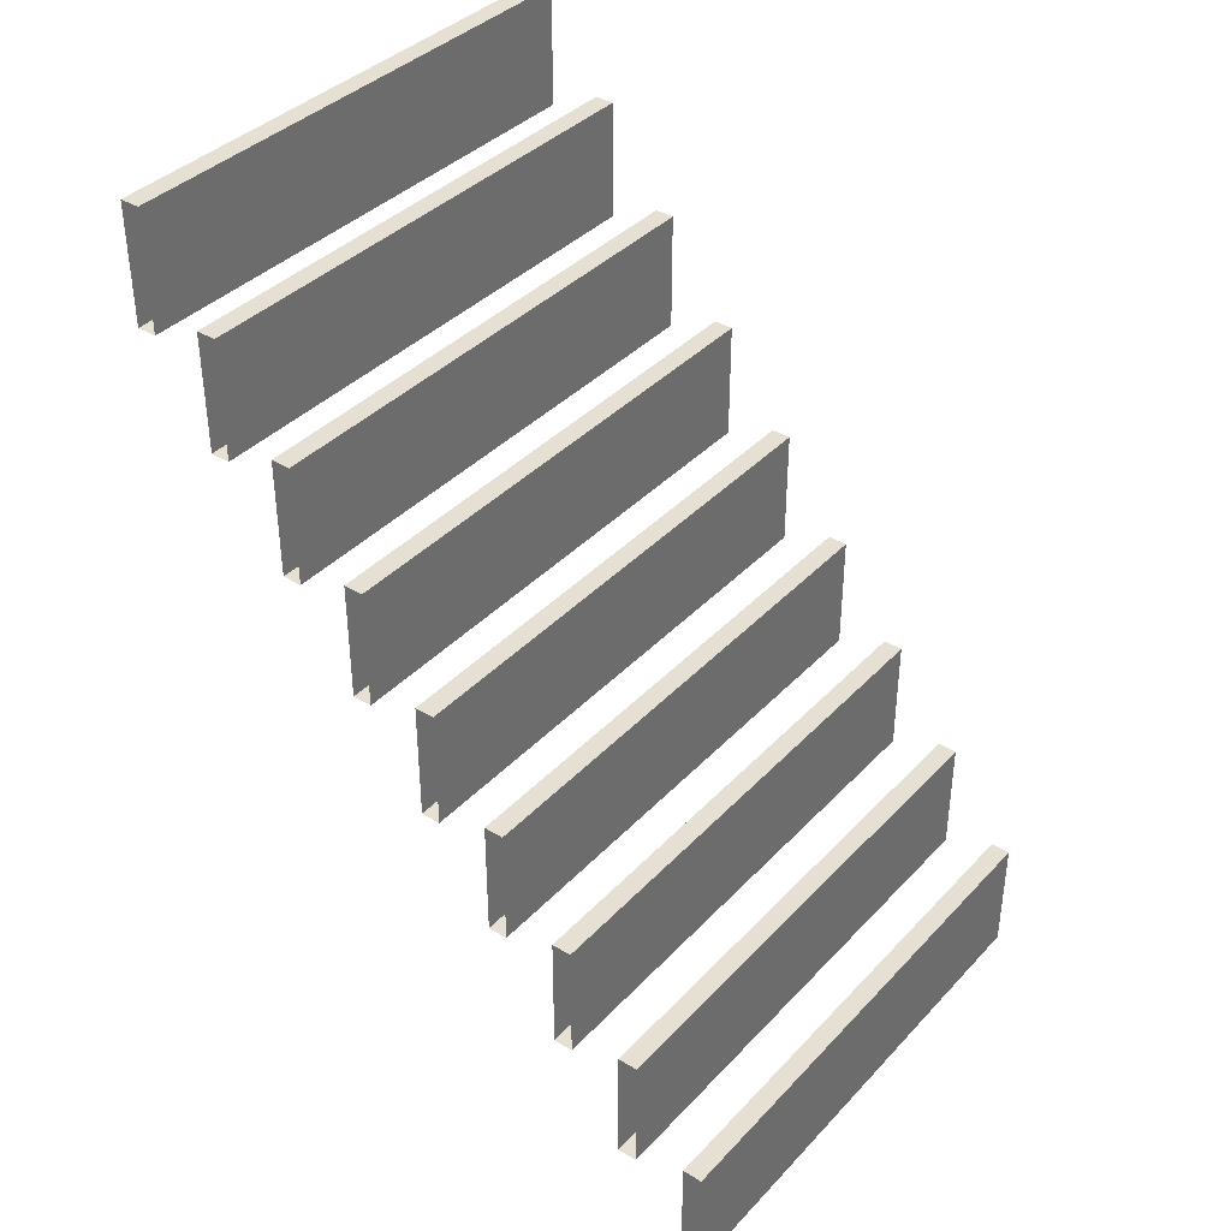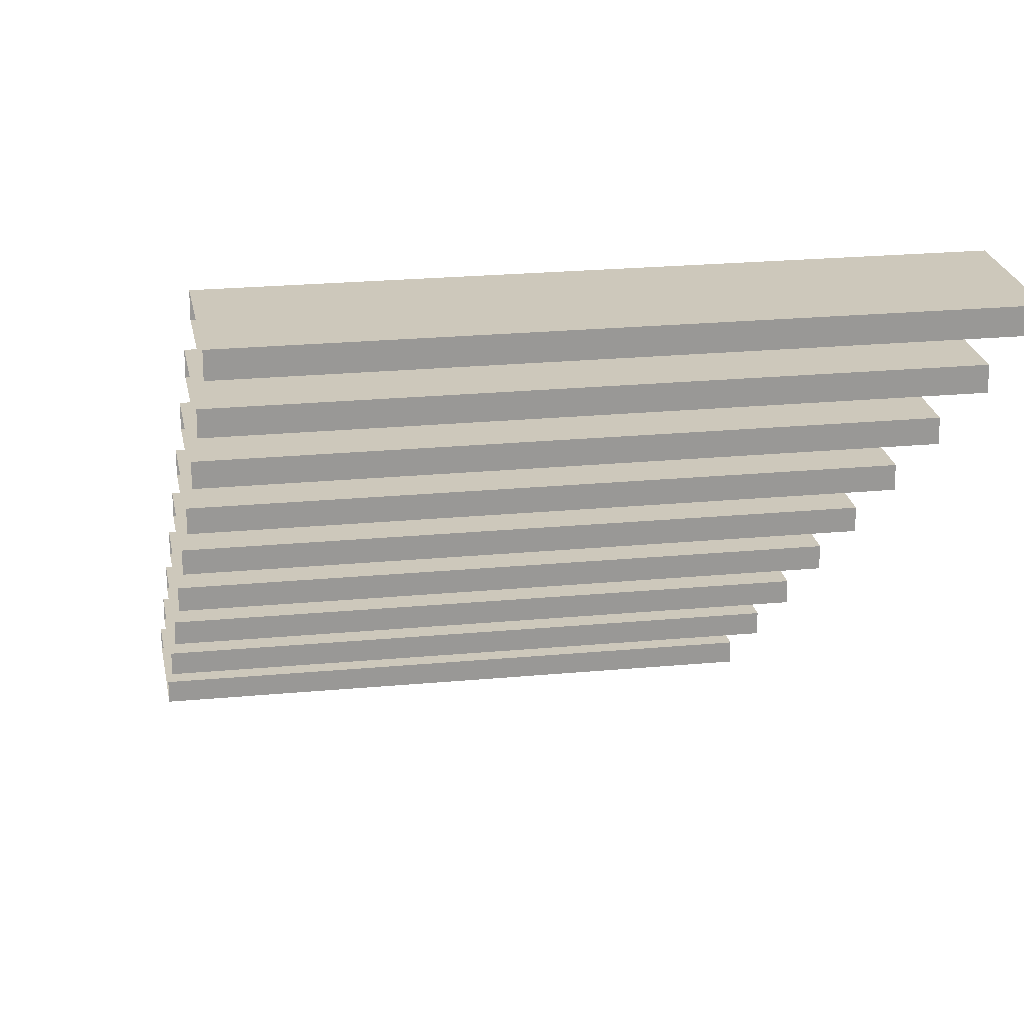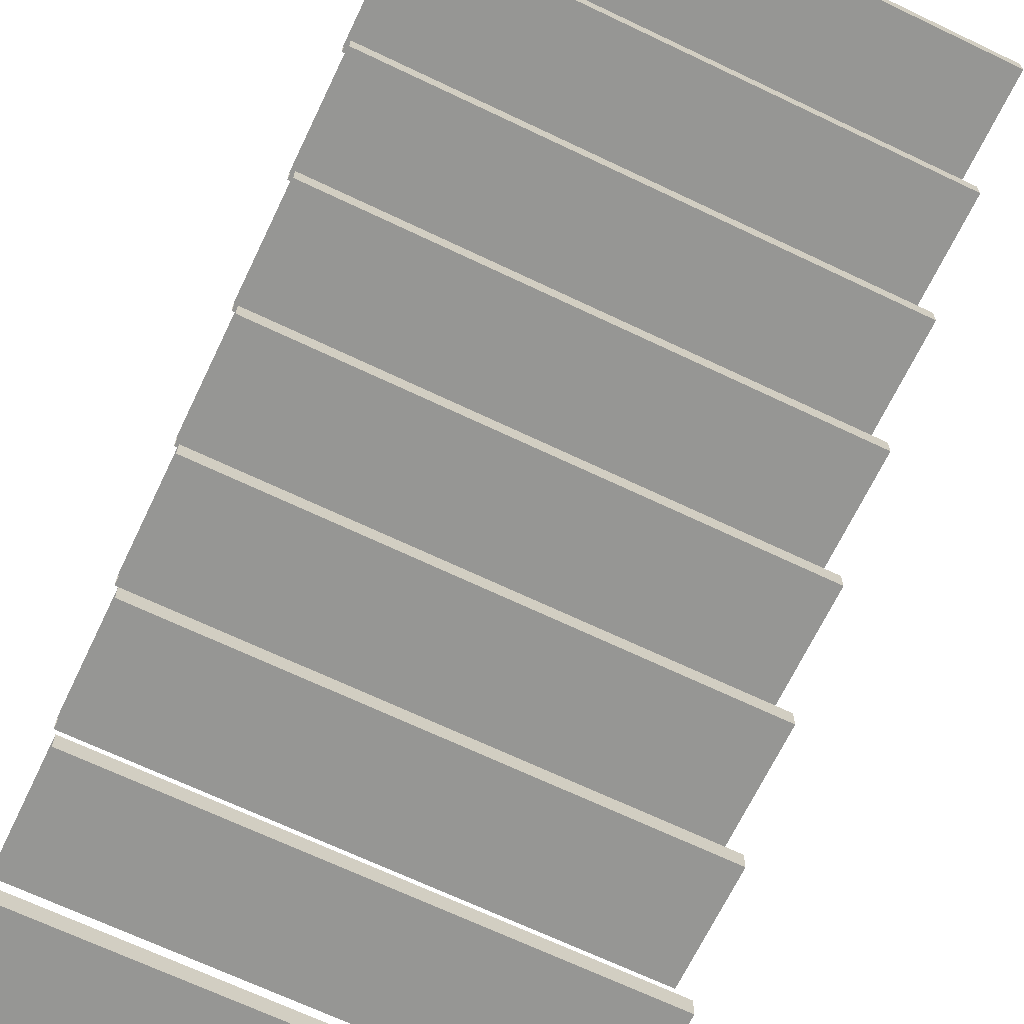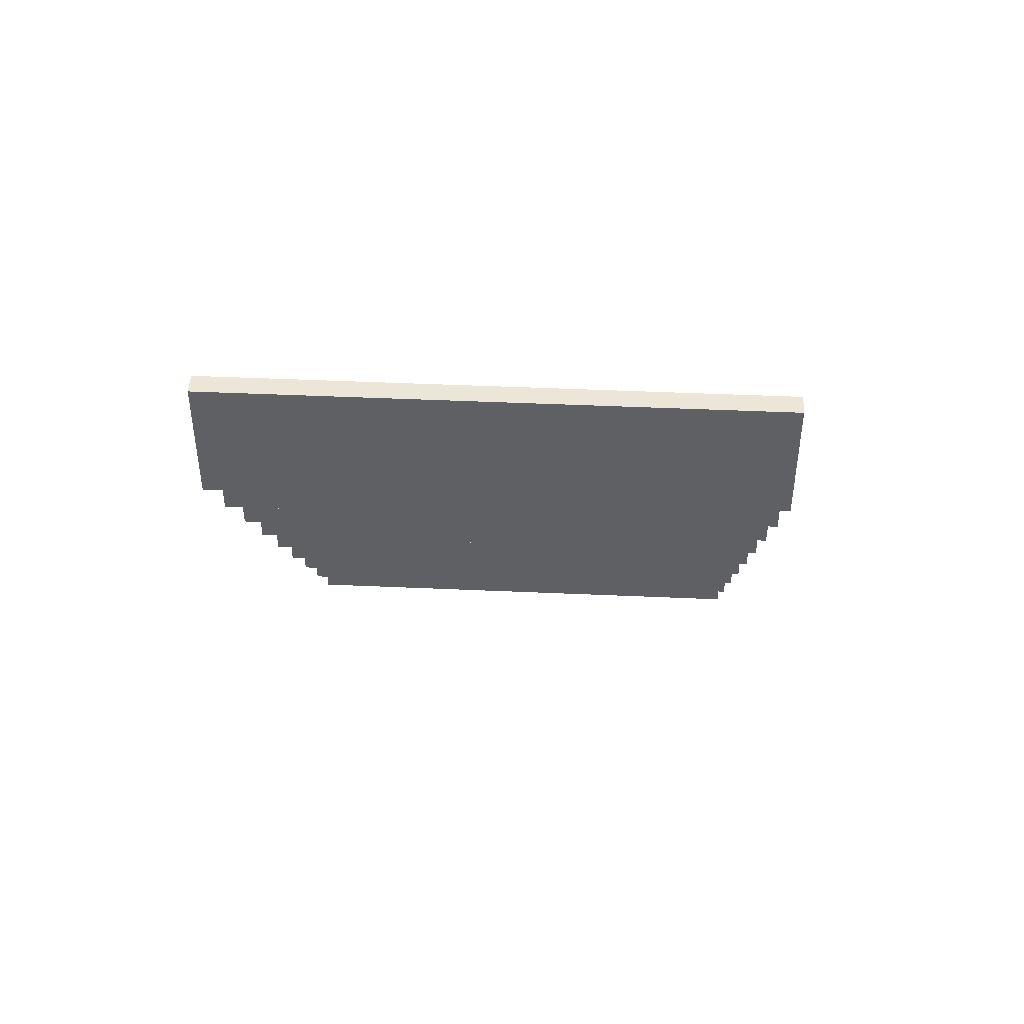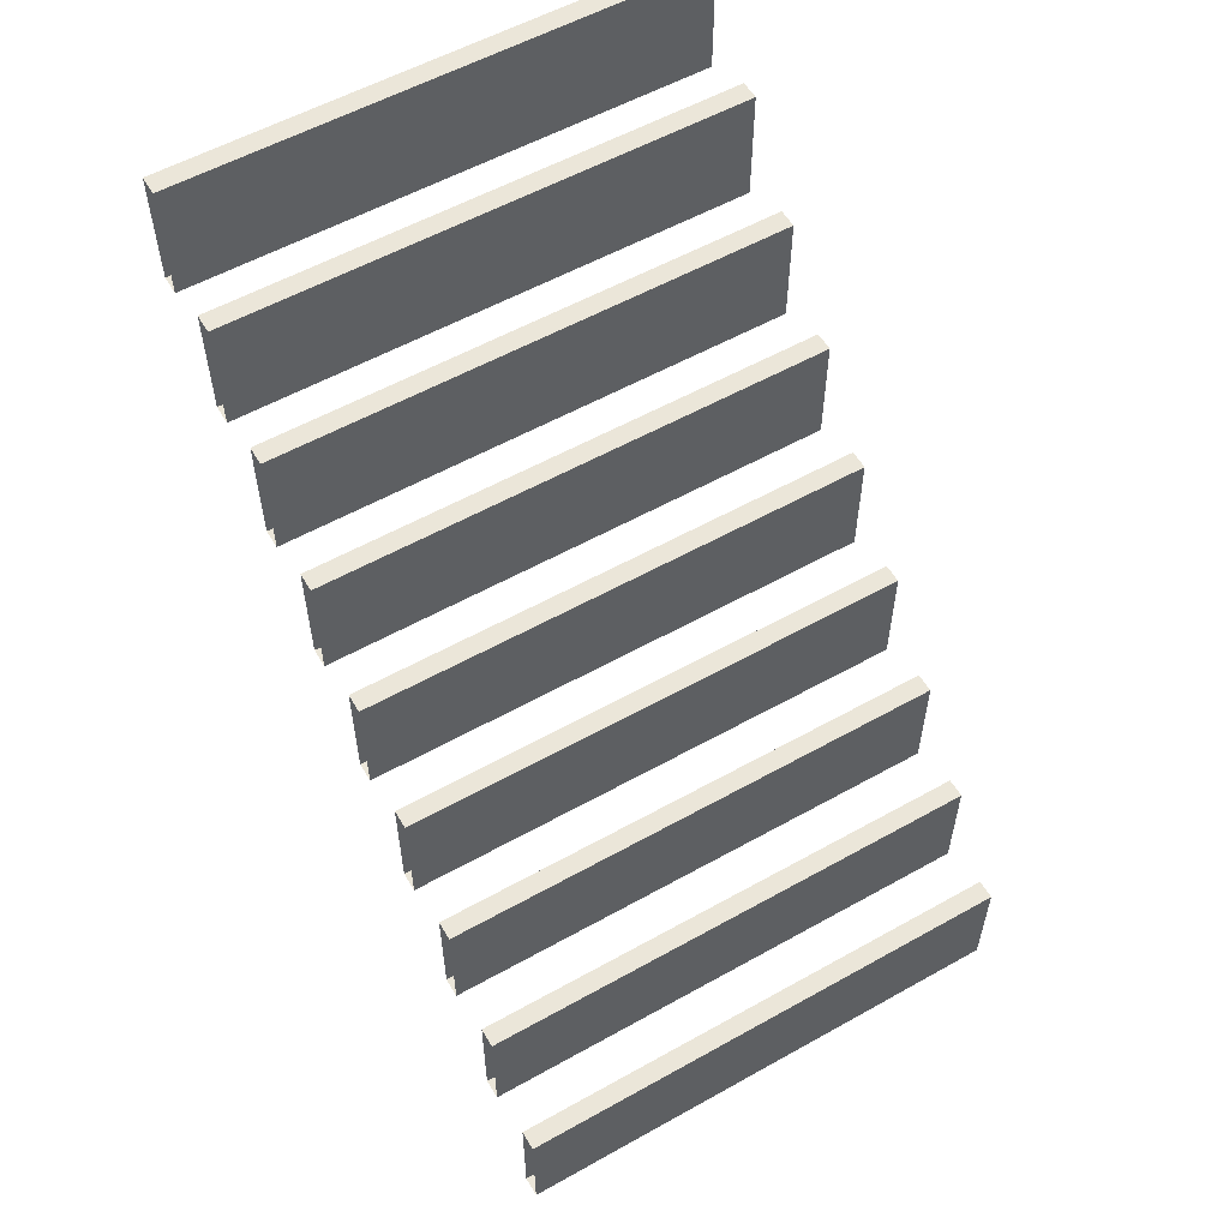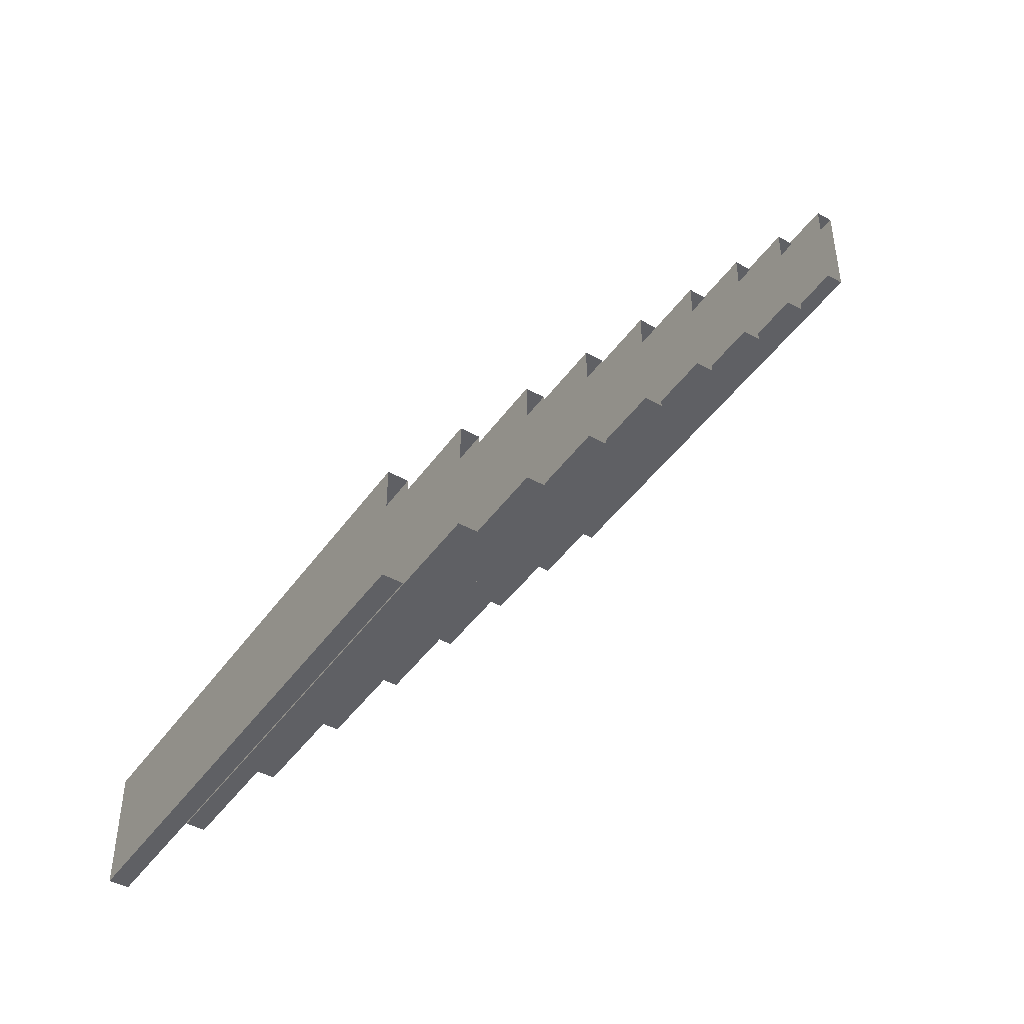
<metadata>
{"format":"obj","ext":"obj","renderer":"f3d","projection":"perspective","resolution":1024,"background":"white","views":[{"elev":38.2,"azim":127.6,"up":"+Y"},{"elev":21.8,"azim":170.4,"up":"+Z"},{"elev":-67.7,"azim":154.4,"up":"+Z"},{"elev":46.2,"azim":2.9,"up":"+Y"},{"elev":56.5,"azim":149.7,"up":"+Y"},{"elev":-44.3,"azim":-122.9,"up":"+Y"}]}
</metadata>
<code>
g Cube.004
v -1.615 0.3693 0.06064
v -1.615 0.3693 -0.06063
v 1.615 0.3693 -0.06063
v 1.615 0.3693 0.06064
v -1.615 0.3693 -0.06063
v -1.615 -0.2628 -0.06064
v 1.615 -0.2628 -0.06064
v 1.615 0.3693 -0.06063
v 1.615 0.3693 0.06064
v 1.615 -0.2628 0.06063
v -1.615 -0.2628 0.06063
v -1.615 0.3693 0.06064
v -1.615 -0.2216 -0.3808
v -1.615 -0.2216 -0.5021
v 1.615 -0.2216 -0.5021
v 1.615 -0.2216 -0.3808
v -1.615 -0.2216 -0.5021
v -1.615 -0.8537 -0.5021
v 1.615 -0.8537 -0.5021
v 1.615 -0.2216 -0.5021
v 1.615 -0.2216 -0.3808
v 1.615 -0.8537 -0.3808
v -1.615 -0.8537 -0.3808
v -1.615 -0.2216 -0.3808
v -1.615 -0.8125 -0.8222
v -1.615 -0.8125 -0.9435
v 1.615 -0.8125 -0.9435
v 1.615 -0.8125 -0.8222
v -1.615 -0.8125 -0.9435
v -1.615 -1.445 -0.9435
v 1.615 -1.445 -0.9435
v 1.615 -0.8125 -0.9435
v 1.615 -0.8125 -0.8222
v 1.615 -1.445 -0.8222
v -1.615 -1.445 -0.8222
v -1.615 -0.8125 -0.8222
v -1.615 -1.403 -1.264
v -1.615 -1.403 -1.385
v 1.615 -1.403 -1.385
v 1.615 -1.403 -1.264
v -1.615 -1.403 -1.385
v -1.615 -2.035 -1.385
v 1.615 -2.035 -1.385
v 1.615 -1.403 -1.385
v 1.615 -1.403 -1.264
v 1.615 -2.035 -1.264
v -1.615 -2.035 -1.264
v -1.615 -1.403 -1.264
v -1.615 -1.994 -1.705
v -1.615 -1.994 -1.826
v 1.615 -1.994 -1.826
v 1.615 -1.994 -1.705
v -1.615 -1.994 -1.826
v -1.615 -2.626 -1.826
v 1.615 -2.626 -1.826
v 1.615 -1.994 -1.826
v 1.615 -1.994 -1.705
v 1.615 -2.626 -1.705
v -1.615 -2.626 -1.705
v -1.615 -1.994 -1.705
v -1.615 -2.585 -2.146
v -1.615 -2.585 -2.268
v 1.615 -2.585 -2.268
v 1.615 -2.585 -2.146
v -1.615 -2.585 -2.268
v -1.615 -3.217 -2.268
v 1.615 -3.217 -2.268
v 1.615 -2.585 -2.268
v 1.615 -2.585 -2.146
v 1.615 -3.217 -2.146
v -1.615 -3.217 -2.146
v -1.615 -2.585 -2.146
v -1.615 -3.176 -2.588
v -1.615 -3.176 -2.709
v 1.615 -3.176 -2.709
v 1.615 -3.176 -2.588
v -1.615 -3.176 -2.709
v -1.615 -3.808 -2.709
v 1.615 -3.808 -2.709
v 1.615 -3.176 -2.709
v 1.615 -3.176 -2.588
v 1.615 -3.808 -2.588
v -1.615 -3.808 -2.588
v -1.615 -3.176 -2.588
v -1.615 -3.767 -3.029
v -1.615 -3.767 -3.151
v 1.615 -3.767 -3.151
v 1.615 -3.767 -3.029
v -1.615 -3.767 -3.151
v -1.615 -4.399 -3.151
v 1.615 -4.399 -3.151
v 1.615 -3.767 -3.151
v 1.615 -3.767 -3.029
v 1.615 -4.399 -3.029
v -1.615 -4.399 -3.029
v -1.615 -3.767 -3.029
v -1.615 -4.358 -3.471
v -1.615 -4.358 -3.592
v 1.615 -4.358 -3.592
v 1.615 -4.358 -3.471
v -1.615 -4.358 -3.592
v -1.615 -4.99 -3.592
v 1.615 -4.99 -3.592
v 1.615 -4.358 -3.592
v 1.615 -4.358 -3.471
v 1.615 -4.99 -3.471
v -1.615 -4.99 -3.471
v -1.615 -4.358 -3.471
v -1.615 -0.3693 0.06063
v 1.615 -0.3693 0.06063
v 1.615 -0.3693 -0.06064
v -1.615 -0.3693 -0.06064
v 1.615 -0.2628 0.06063
v 1.615 -0.3693 0.06063
v -1.615 -0.3693 0.06063
v -1.615 -0.2628 0.06063
v -1.615 -0.2628 -0.06064
v -1.615 -0.3693 -0.06064
v 1.615 -0.3693 -0.06064
v 1.615 -0.2628 -0.06064
v -1.615 -0.9602 -0.3808
v 1.615 -0.9602 -0.3808
v 1.615 -0.9602 -0.5021
v -1.615 -0.9602 -0.5021
v 1.615 -0.8537 -0.3808
v 1.615 -0.9602 -0.3808
v -1.615 -0.9602 -0.3808
v -1.615 -0.8537 -0.3808
v -1.615 -0.8537 -0.5021
v -1.615 -0.9602 -0.5021
v 1.615 -0.9602 -0.5021
v 1.615 -0.8537 -0.5021
v -1.615 -1.551 -0.8222
v 1.615 -1.551 -0.8222
v 1.615 -1.551 -0.9435
v -1.615 -1.551 -0.9435
v 1.615 -1.445 -0.8222
v 1.615 -1.551 -0.8222
v -1.615 -1.551 -0.8222
v -1.615 -1.445 -0.8222
v -1.615 -1.445 -0.9435
v -1.615 -1.551 -0.9435
v 1.615 -1.551 -0.9435
v 1.615 -1.445 -0.9435
v -1.615 -2.142 -1.264
v 1.615 -2.142 -1.264
v 1.615 -2.142 -1.385
v -1.615 -2.142 -1.385
v 1.615 -2.035 -1.264
v 1.615 -2.142 -1.264
v -1.615 -2.142 -1.264
v -1.615 -2.035 -1.264
v -1.615 -2.035 -1.385
v -1.615 -2.142 -1.385
v 1.615 -2.142 -1.385
v 1.615 -2.035 -1.385
v -1.615 -2.733 -1.705
v 1.615 -2.733 -1.705
v 1.615 -2.733 -1.826
v -1.615 -2.733 -1.826
v 1.615 -2.626 -1.705
v 1.615 -2.733 -1.705
v -1.615 -2.733 -1.705
v -1.615 -2.626 -1.705
v -1.615 -2.626 -1.826
v -1.615 -2.733 -1.826
v 1.615 -2.733 -1.826
v 1.615 -2.626 -1.826
v -1.615 -3.324 -2.146
v 1.615 -3.324 -2.146
v 1.615 -3.324 -2.268
v -1.615 -3.324 -2.268
v 1.615 -3.217 -2.146
v 1.615 -3.324 -2.146
v -1.615 -3.324 -2.146
v -1.615 -3.217 -2.146
v -1.615 -3.217 -2.268
v -1.615 -3.324 -2.268
v 1.615 -3.324 -2.268
v 1.615 -3.217 -2.268
v -1.615 -3.915 -2.588
v 1.615 -3.915 -2.588
v 1.615 -3.915 -2.709
v -1.615 -3.915 -2.709
v 1.615 -3.808 -2.588
v 1.615 -3.915 -2.588
v -1.615 -3.915 -2.588
v -1.615 -3.808 -2.588
v -1.615 -3.808 -2.709
v -1.615 -3.915 -2.709
v 1.615 -3.915 -2.709
v 1.615 -3.808 -2.709
v -1.615 -4.506 -3.029
v 1.615 -4.506 -3.029
v 1.615 -4.506 -3.151
v -1.615 -4.506 -3.151
v 1.615 -4.399 -3.029
v 1.615 -4.506 -3.029
v -1.615 -4.506 -3.029
v -1.615 -4.399 -3.029
v -1.615 -4.399 -3.151
v -1.615 -4.506 -3.151
v 1.615 -4.506 -3.151
v 1.615 -4.399 -3.151
v -1.615 -5.097 -3.471
v 1.615 -5.097 -3.471
v 1.615 -5.097 -3.592
v -1.615 -5.097 -3.592
v 1.615 -4.99 -3.471
v 1.615 -5.097 -3.471
v -1.615 -5.097 -3.471
v -1.615 -4.99 -3.471
v -1.615 -4.99 -3.592
v -1.615 -5.097 -3.592
v 1.615 -5.097 -3.592
v 1.615 -4.99 -3.592
g Cube.004_0
f 3 2 1
f 4 3 1
f 7 6 5
f 8 7 5
f 11 10 9
f 12 11 9
f 15 14 13
f 16 15 13
f 19 18 17
f 20 19 17
f 23 22 21
f 24 23 21
f 27 26 25
f 28 27 25
f 31 30 29
f 32 31 29
f 35 34 33
f 36 35 33
f 39 38 37
f 40 39 37
f 43 42 41
f 44 43 41
f 47 46 45
f 48 47 45
f 51 50 49
f 52 51 49
f 55 54 53
f 56 55 53
f 59 58 57
f 60 59 57
f 63 62 61
f 64 63 61
f 67 66 65
f 68 67 65
f 71 70 69
f 72 71 69
f 75 74 73
f 76 75 73
f 79 78 77
f 80 79 77
f 83 82 81
f 84 83 81
f 87 86 85
f 88 87 85
f 91 90 89
f 92 91 89
f 95 94 93
f 96 95 93
f 99 98 97
f 100 99 97
f 103 102 101
f 104 103 101
f 107 106 105
f 108 107 105
g Cube.004_1
f 111 110 109
f 112 111 109
f 115 114 113
f 116 115 113
f 119 118 117
f 120 119 117
f 123 122 121
f 124 123 121
f 127 126 125
f 128 127 125
f 131 130 129
f 132 131 129
f 135 134 133
f 136 135 133
f 139 138 137
f 140 139 137
f 143 142 141
f 144 143 141
f 147 146 145
f 148 147 145
f 151 150 149
f 152 151 149
f 155 154 153
f 156 155 153
f 159 158 157
f 160 159 157
f 163 162 161
f 164 163 161
f 167 166 165
f 168 167 165
f 171 170 169
f 172 171 169
f 175 174 173
f 176 175 173
f 179 178 177
f 180 179 177
f 183 182 181
f 184 183 181
f 187 186 185
f 188 187 185
f 191 190 189
f 192 191 189
f 195 194 193
f 196 195 193
f 199 198 197
f 200 199 197
f 203 202 201
f 204 203 201
f 207 206 205
f 208 207 205
f 211 210 209
f 212 211 209
f 215 214 213
f 216 215 213

</code>
